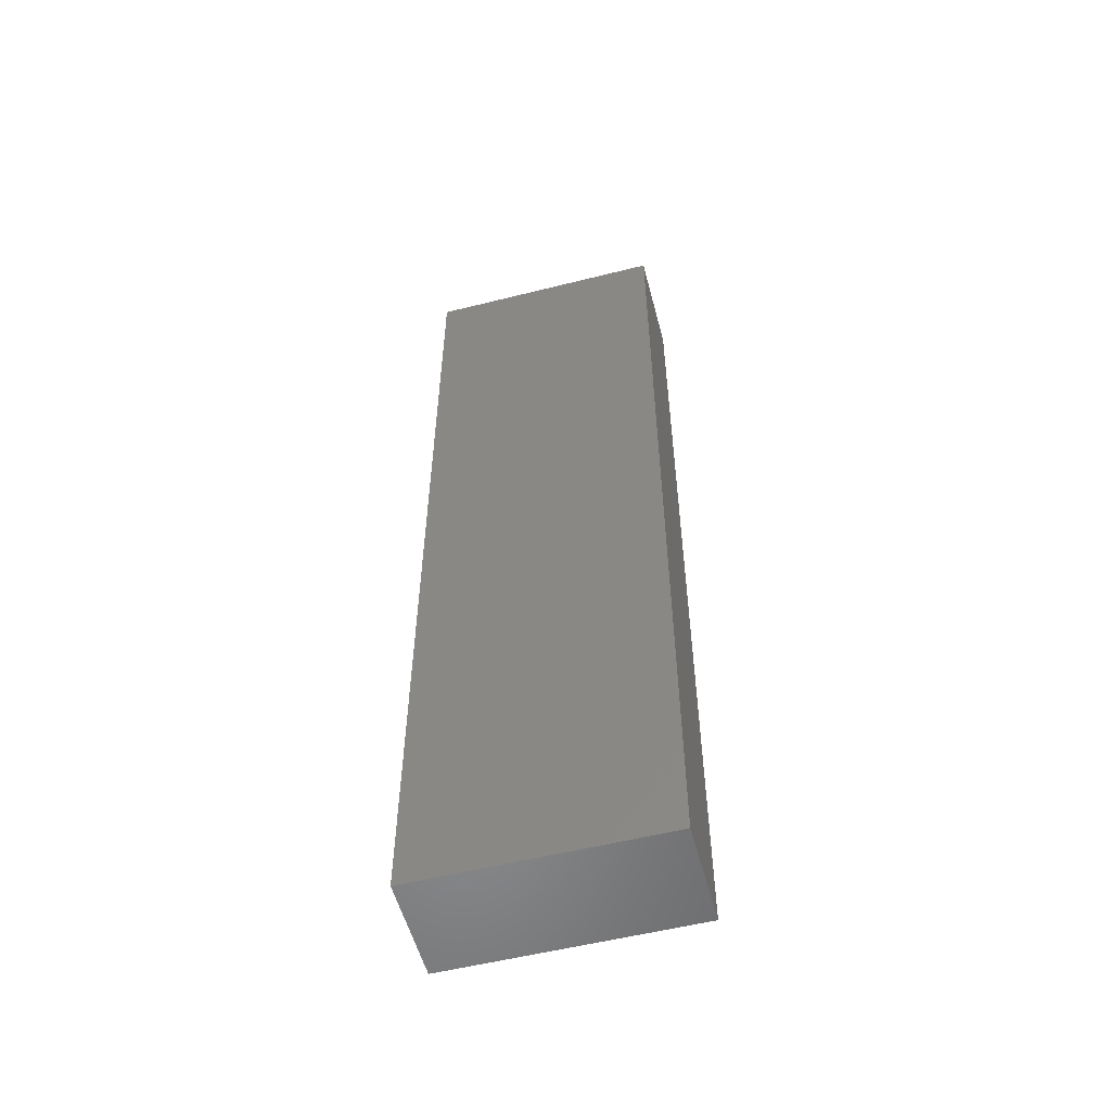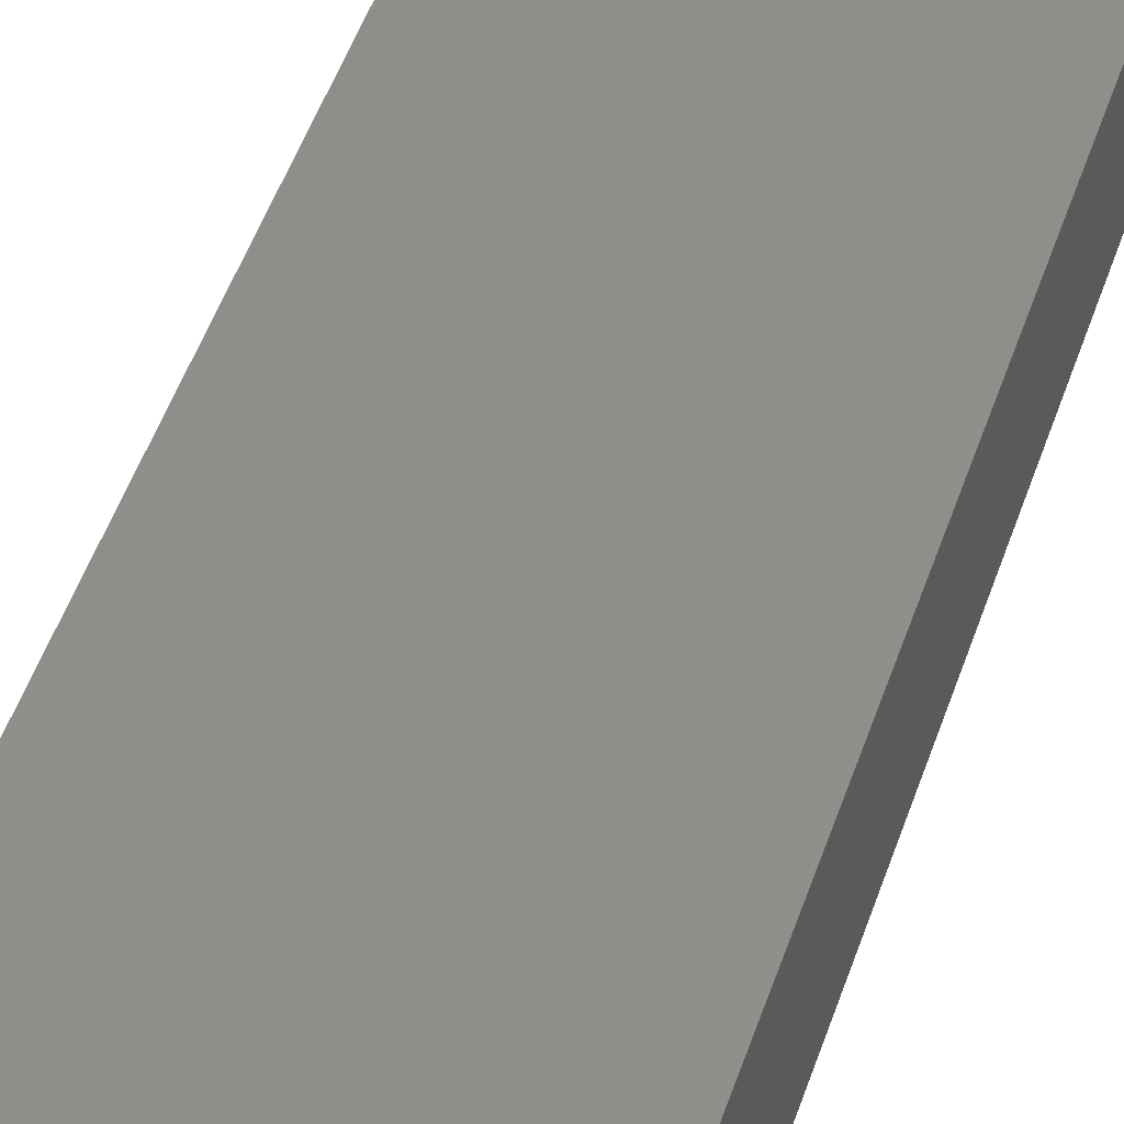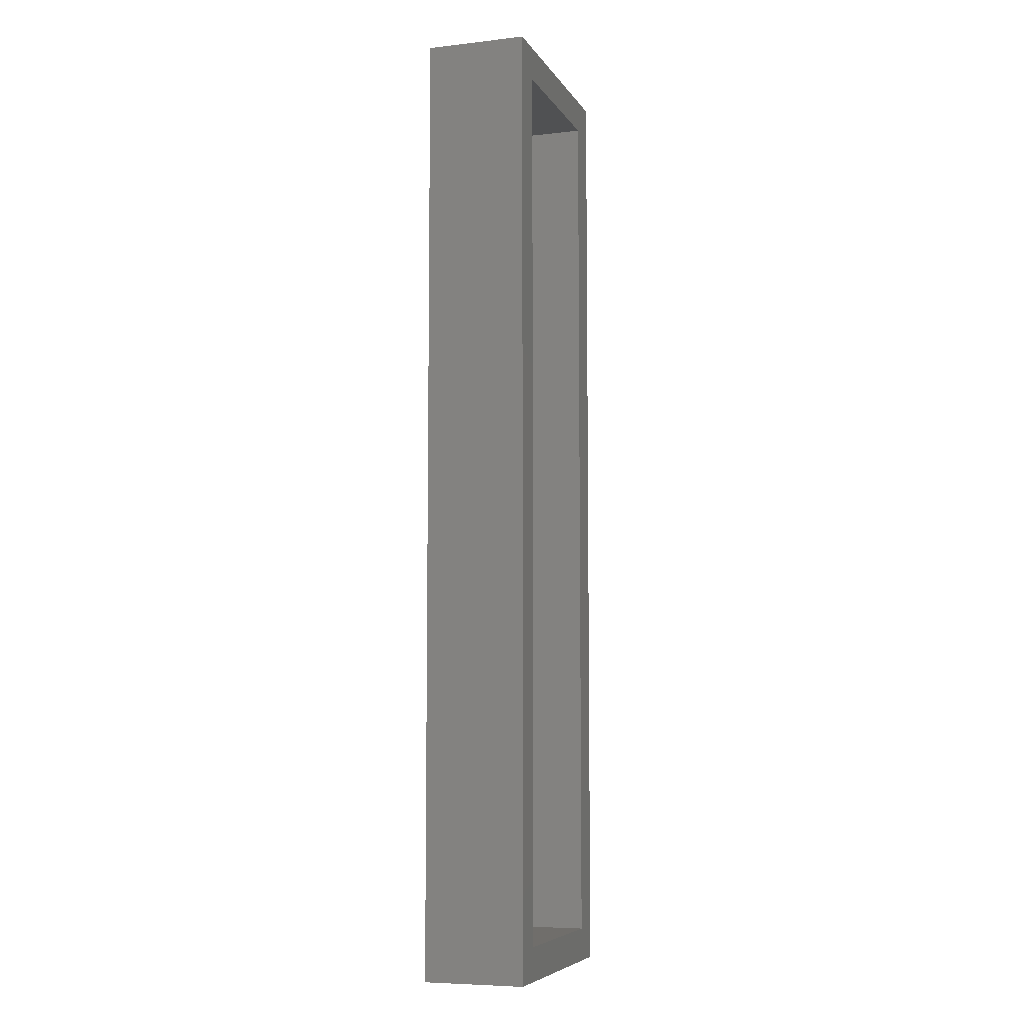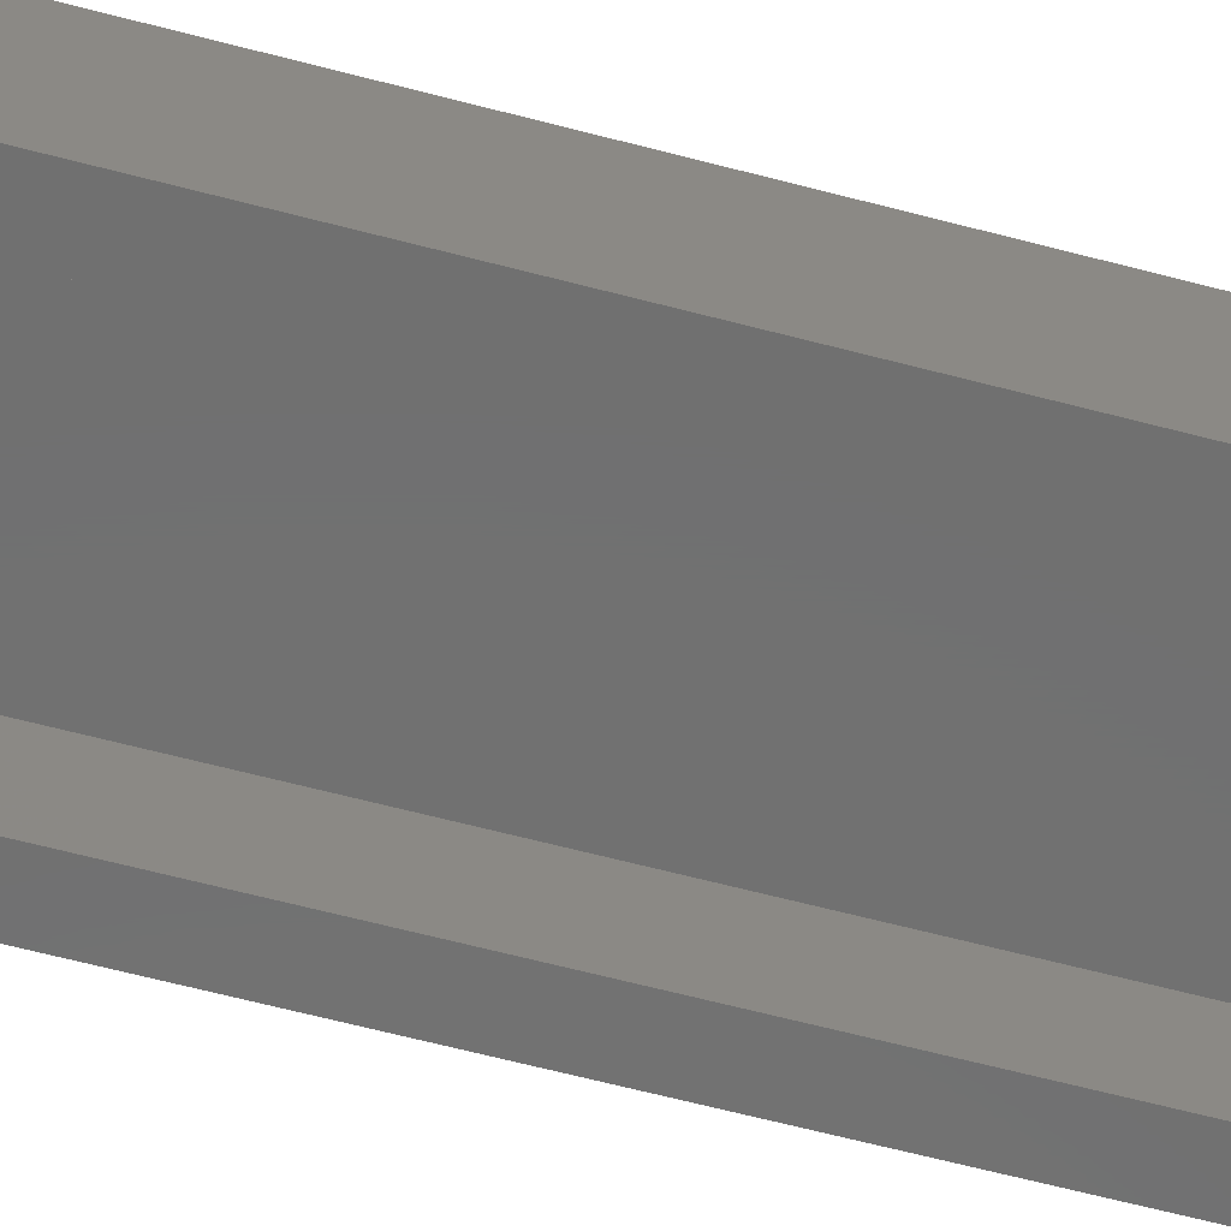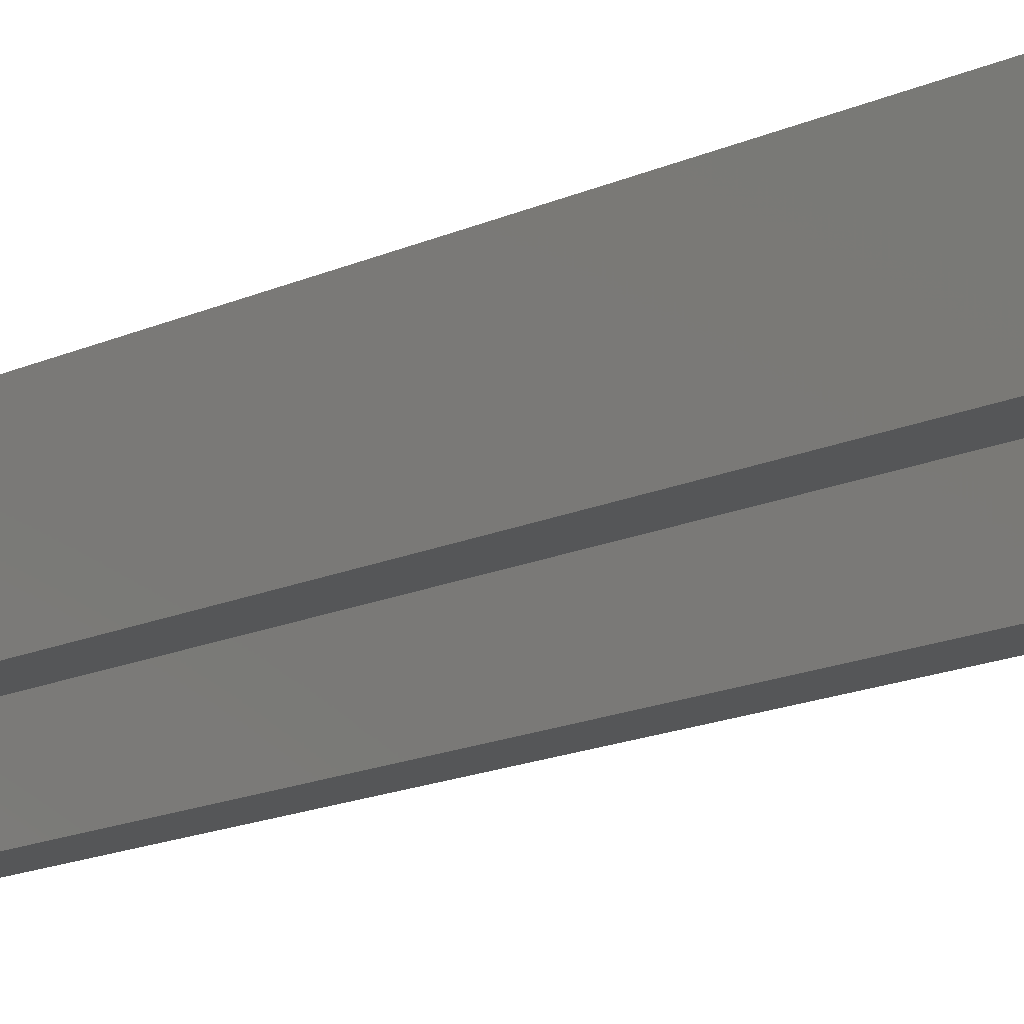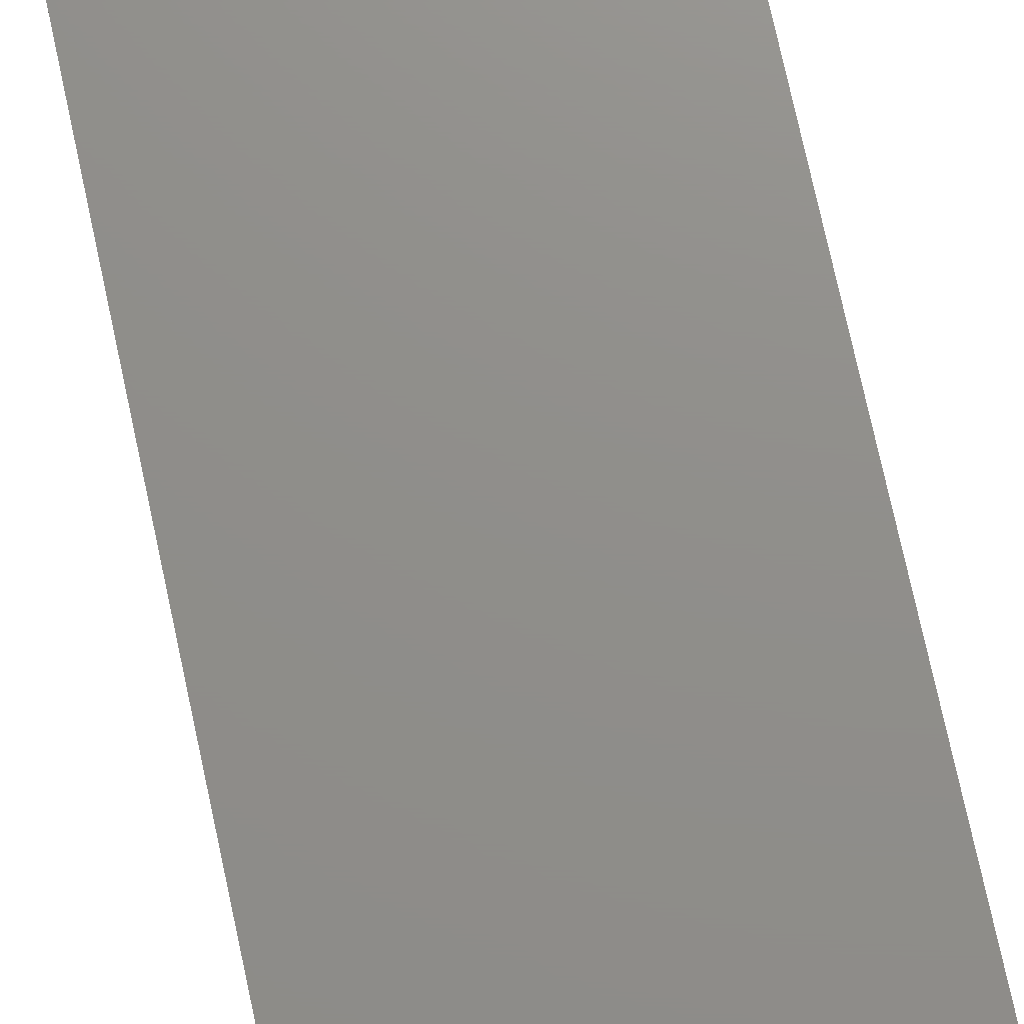
<metadata>
{"format":"stl","ext":"stl","renderer":"f3d","projection":"perspective","resolution":1024,"background":"white","views":[{"elev":-55.2,"azim":14.8,"up":"+Y"},{"elev":47.4,"azim":17.8,"up":"+Z"},{"elev":-6.8,"azim":108.3,"up":"+Y"},{"elev":-62.2,"azim":-105.1,"up":"+Z"},{"elev":-15.0,"azim":-44.7,"up":"+Z"},{"elev":73.2,"azim":-12.1,"up":"+Z"}]}
</metadata>
<code>
# stl→obj: 16 verts, 28 faces
v -0.2531 0.1665 0
v -0.2531 -0.0389 0
v -0.2609 0.1743 0
v -0.2609 -0.04671 0
v -0.2057 0.1743 0
v -0.2135 -0.0389 0
v -0.2135 0.1665 0
v -0.2057 -0.04671 0
v -0.2531 -0.0389 0.01562
v -0.2135 -0.0389 0.01562
v -0.2135 0.1665 0.01562
v -0.2531 0.1665 0.01562
v -0.2609 -0.04671 0.02344
v -0.2057 -0.04671 0.02344
v -0.2609 0.1743 0.02344
v -0.2057 0.1743 0.02344
f 1 2 3
f 2 4 3
f 5 6 7
f 5 7 1
f 5 1 3
f 8 4 2
f 8 2 6
f 8 6 5
f 9 10 2
f 2 10 6
f 10 11 6
f 6 11 7
f 11 12 7
f 7 12 1
f 12 9 1
f 1 9 2
f 9 12 10
f 10 12 11
f 13 14 15
f 15 14 16
f 15 3 13
f 13 3 4
f 16 5 15
f 15 5 3
f 14 8 16
f 16 8 5
f 13 4 14
f 14 4 8

</code>
